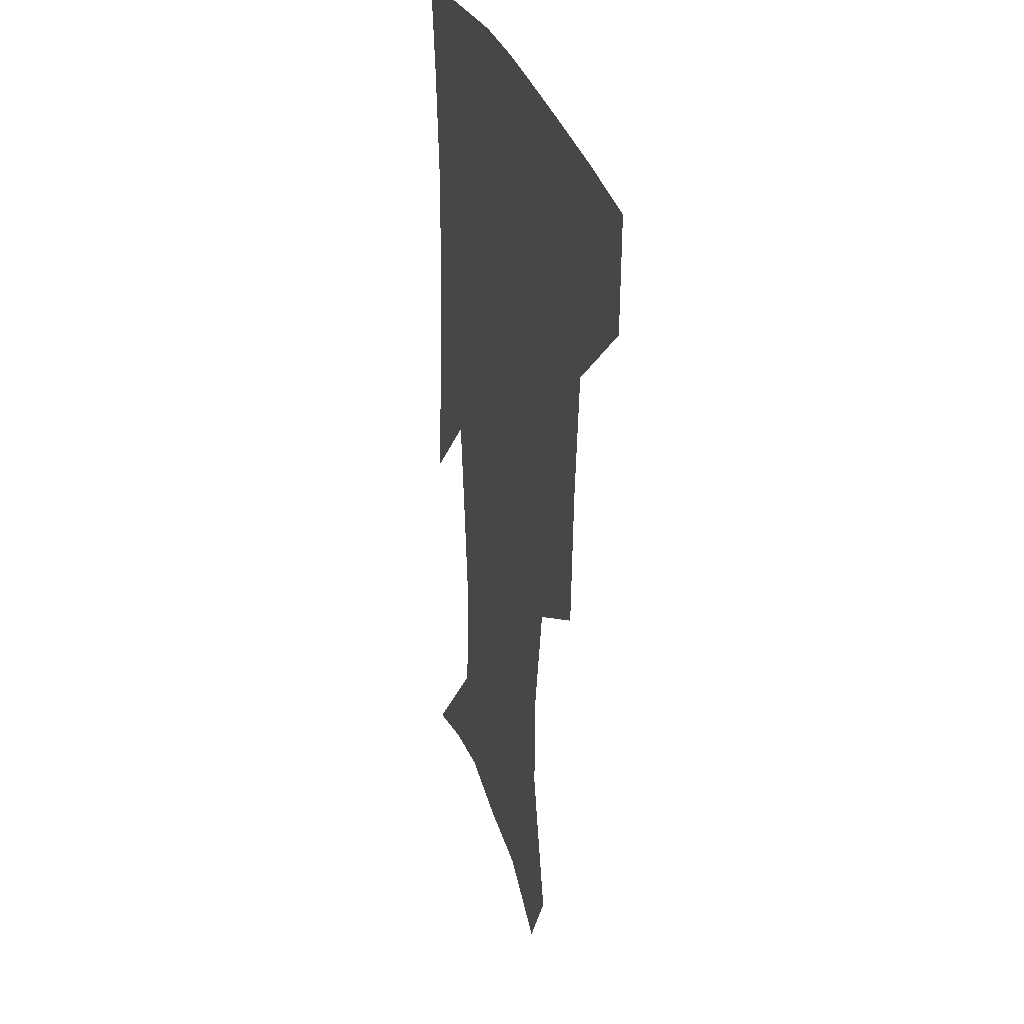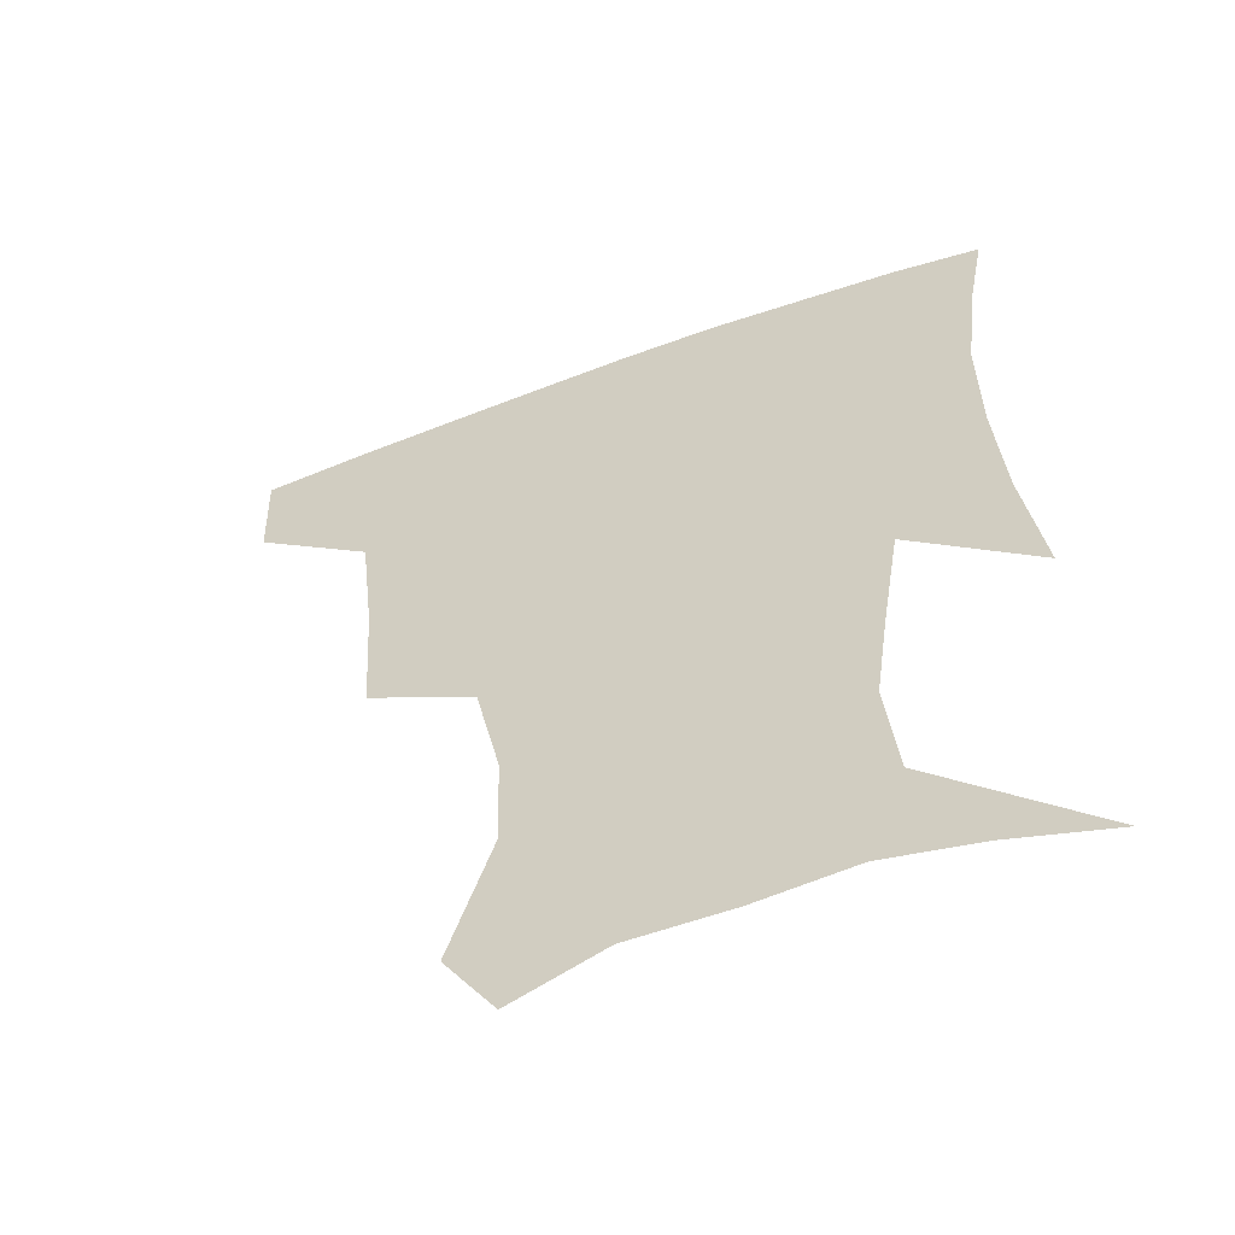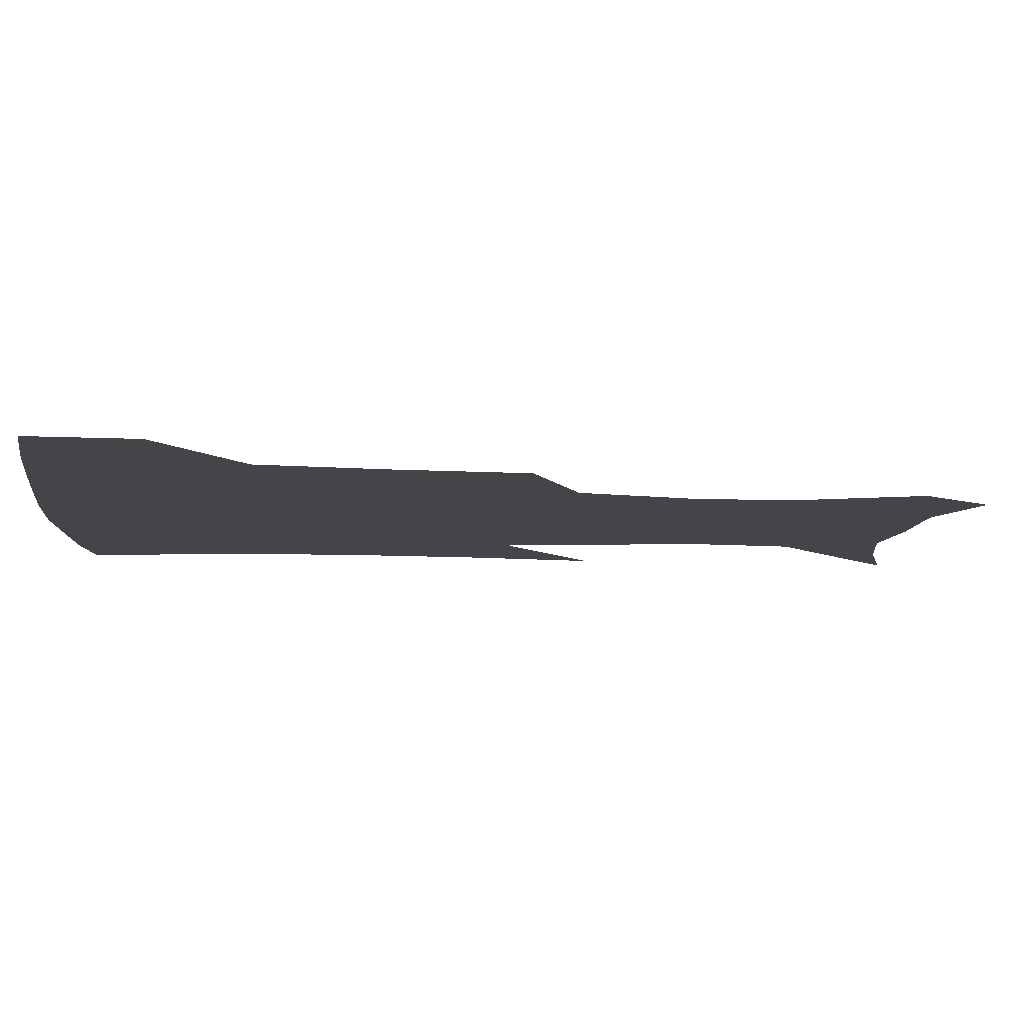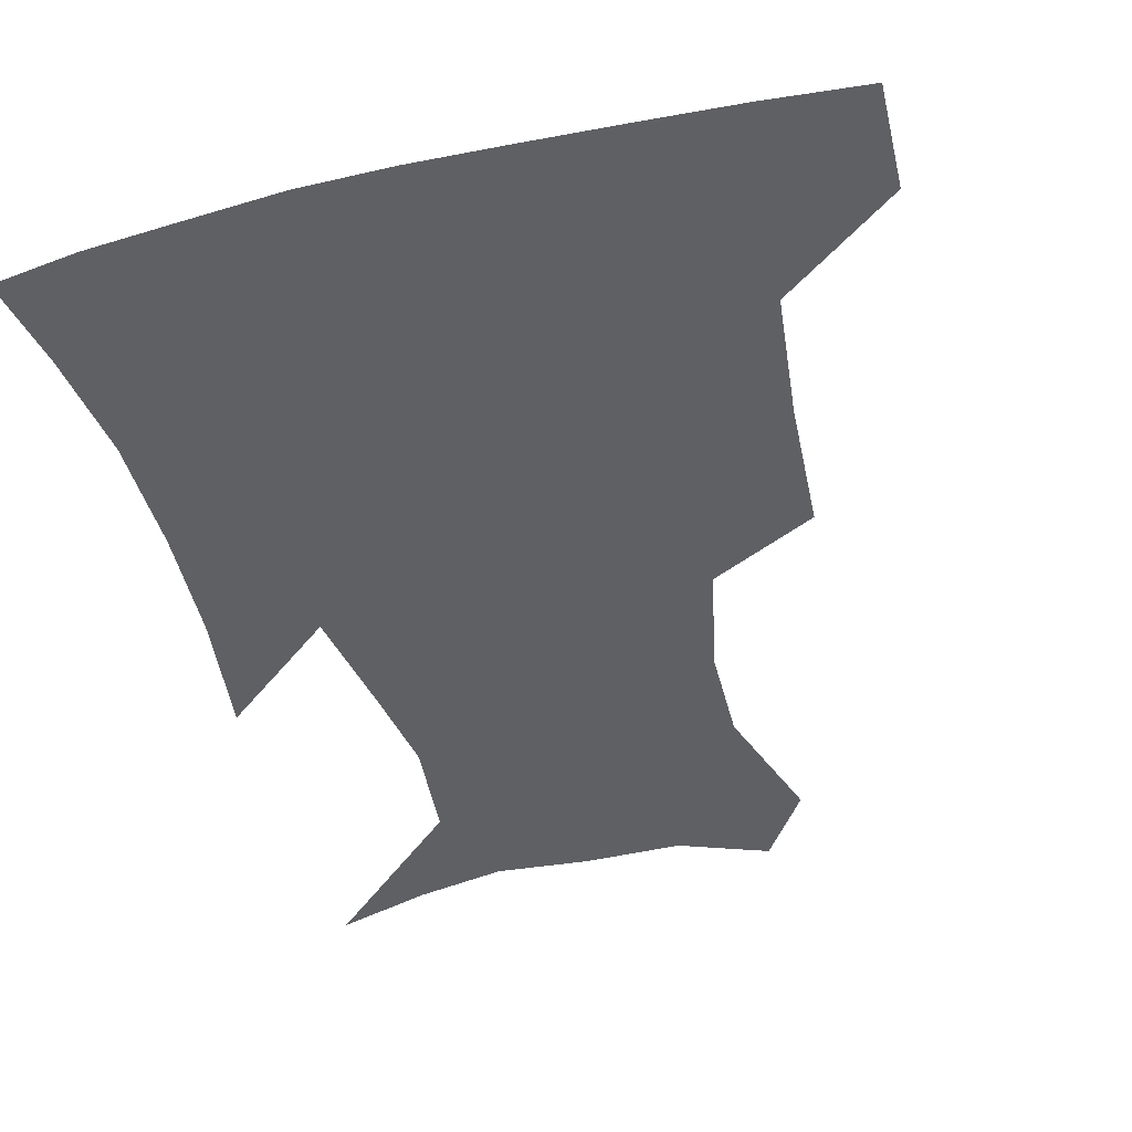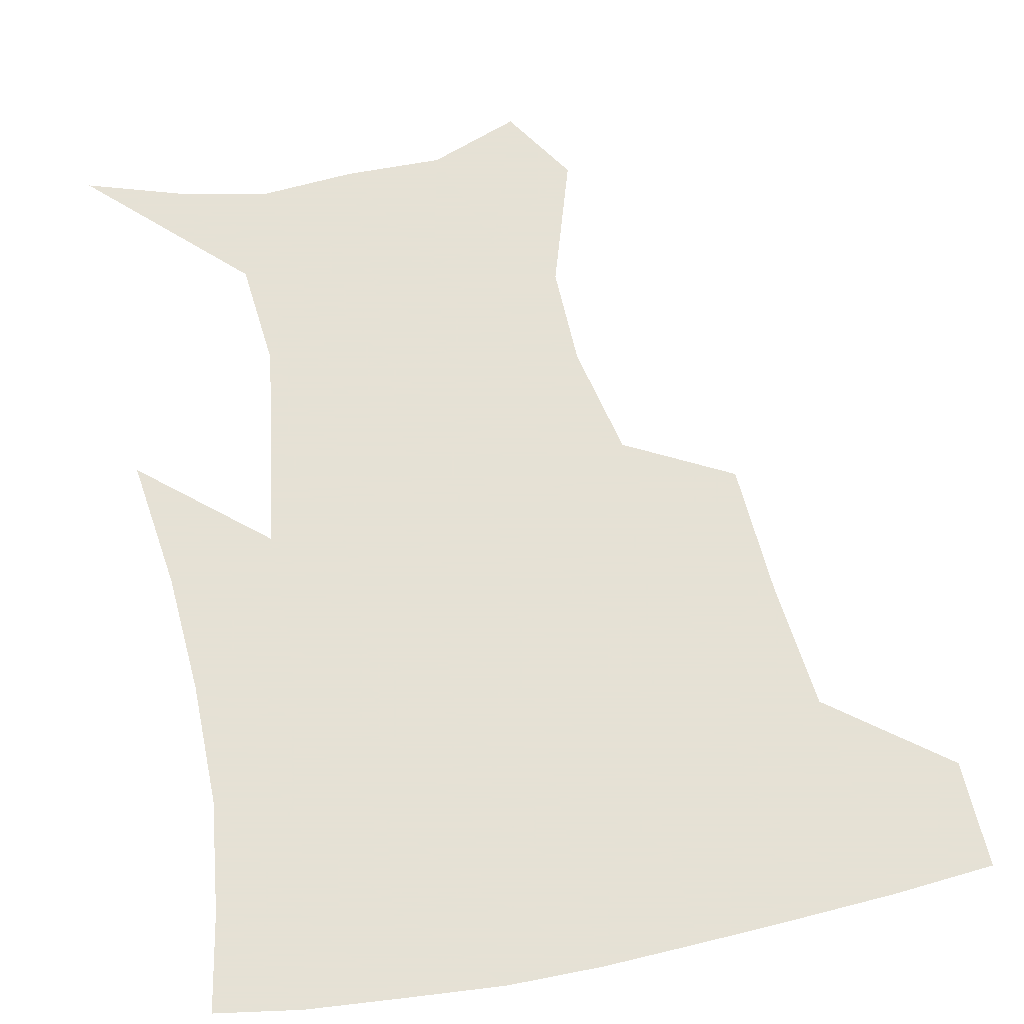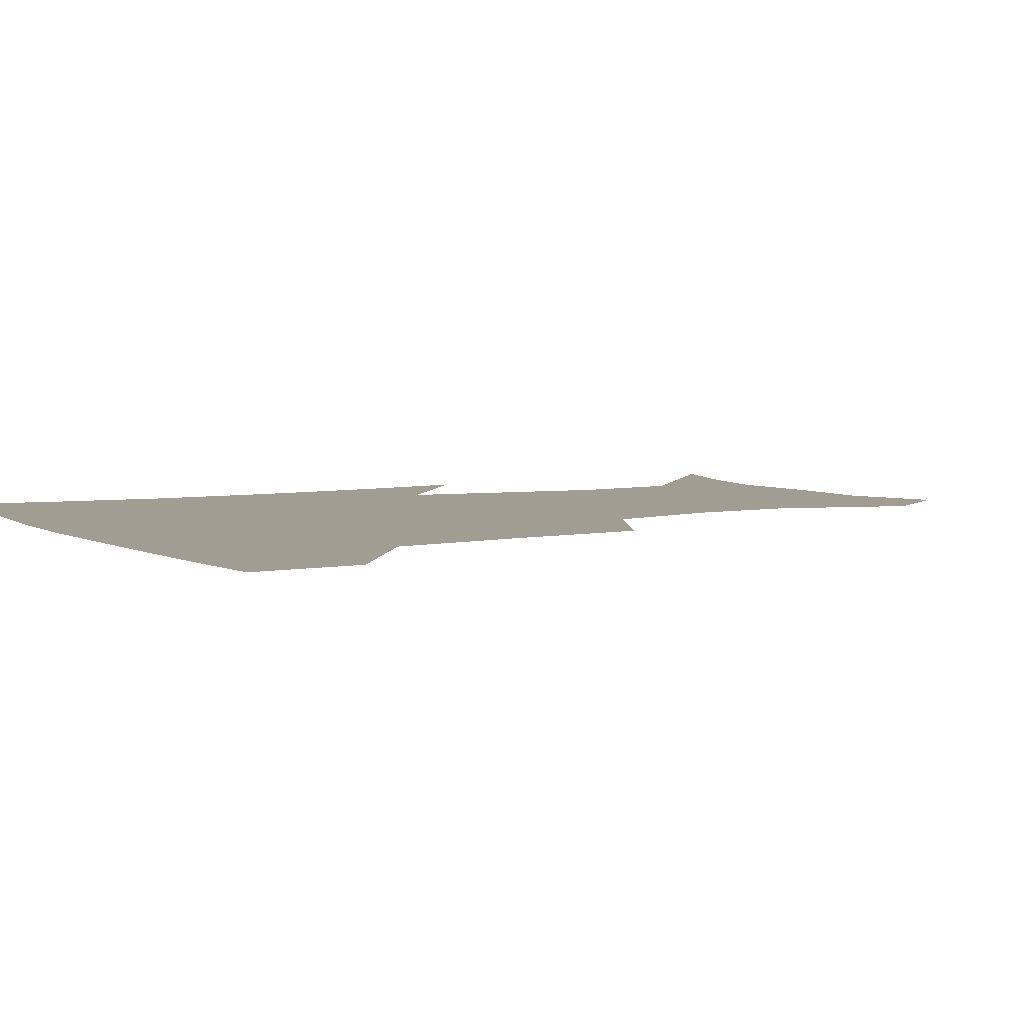
<metadata>
{"format":"obj","ext":"obj","renderer":"f3d","projection":"perspective","resolution":1024,"background":"white","views":[{"elev":27.2,"azim":-103.5,"up":"+Y"},{"elev":-57.5,"azim":21.1,"up":"+Y"},{"elev":-8.8,"azim":-95.4,"up":"+Z"},{"elev":-44.0,"azim":-164.7,"up":"+Z"},{"elev":64.9,"azim":168.8,"up":"+Z"},{"elev":4.9,"azim":-119.7,"up":"+Z"}]}
</metadata>
<code>
v 454.1 385.6 0
v 453 418 0
v 497.2 278.5 0
v 494.7 319.5 0
v 490.2 358.3 0
v 486.7 390.5 0
v 483.7 420.7 0
v 526.1 155.9 0
v 538.6 196.1 0
v 537.8 227 0
v 530.2 261.4 0
v 524.3 298.3 0
v 521.7 334.1 0
v 518.7 364.5 0
v 515.8 393.2 0
v 513.7 422.5 0
v 541.3 132.7 0
v 556.1 178.8 0
v 558.3 208.7 0
v 556.7 244.5 0
v 552.1 274.6 0
v 550.1 310.3 0
v 548.4 340.8 0
v 547.3 368.8 0
v 545 395.5 0
v 542.9 423.9 0
v 568.8 143.3 0
v 577.4 184.4 0
v 579 217.2 0
v 577.4 248.3 0
v 575 279.2 0
v 574.2 314 0
v 573.9 342.6 0
v 574.2 370.5 0
v 573.8 396.5 0
v 571.7 425.1 0
v 599 143.1 0
v 597.8 184.4 0
v 598.9 216.9 0
v 598.5 252.1 0
v 598.7 285.9 0
v 598.4 315.7 0
v 599.3 344.4 0
v 600.4 371.4 0
v 601.5 396.7 0
v 600.2 425.1 0
v 628.2 145.5 0
v 619.2 178.4 0
v 617.5 217.7 0
v 619.9 247.6 0
v 622.7 278.9 0
v 622.1 311.1 0
v 622.8 344.5 0
v 625.7 369.7 0
v 628.3 396.2 0
v 630.5 422.9 0
v 656 139.9 0
v 639.2 175.3 0
v 635.9 207.7 0
v 639.8 235.9 0
v 645.6 272.1 0
v 645.1 306.2 0
v 646.5 337.1 0
v 650.5 364.8 0
v 654.4 394.2 0
v 658.5 420.7 0
v 686 130.5 0
v 683.6 240.2 0
v 678 280.6 0
v 675.5 317.2 0
v 675.2 354.1 0
v 679.3 387.9 0
v 684.6 416.6 0
v 691 451 0
f 5 6 1
f 1 6 2
f 6 7 2
f 11 12 3
f 3 12 4
f 12 13 4
f 4 13 5
f 13 14 5
f 5 14 6
f 14 15 6
f 6 15 7
f 15 16 7
f 17 18 8
f 8 18 9
f 18 19 9
f 9 19 10
f 19 20 10
f 10 20 11
f 20 21 11
f 11 21 12
f 21 22 12
f 12 22 13
f 22 23 13
f 13 23 14
f 23 24 14
f 14 24 15
f 24 25 15
f 15 25 16
f 25 26 16
f 17 27 18
f 27 28 18
f 18 28 19
f 28 29 19
f 19 29 20
f 29 30 20
f 20 30 21
f 30 31 21
f 21 31 22
f 31 32 22
f 22 32 23
f 32 33 23
f 23 33 24
f 33 34 24
f 24 34 25
f 34 35 25
f 25 35 26
f 35 36 26
f 27 37 28
f 37 38 28
f 28 38 29
f 38 39 29
f 29 39 30
f 39 40 30
f 30 40 31
f 40 41 31
f 31 41 32
f 41 42 32
f 32 42 33
f 42 43 33
f 33 43 34
f 43 44 34
f 34 44 35
f 44 45 35
f 35 45 36
f 45 46 36
f 37 47 38
f 47 48 38
f 38 48 39
f 48 49 39
f 39 49 40
f 49 50 40
f 40 50 41
f 50 51 41
f 41 51 42
f 51 52 42
f 42 52 43
f 52 53 43
f 43 53 44
f 53 54 44
f 44 54 45
f 54 55 45
f 45 55 46
f 55 56 46
f 47 57 48
f 57 58 48
f 48 58 49
f 58 59 49
f 49 59 50
f 59 60 50
f 50 60 51
f 60 61 51
f 51 61 52
f 61 62 52
f 52 62 53
f 62 63 53
f 53 63 54
f 63 64 54
f 54 64 55
f 64 65 55
f 55 65 56
f 65 66 56
f 57 67 58
f 61 68 62
f 68 69 62
f 62 69 63
f 69 70 63
f 63 70 64
f 70 71 64
f 64 71 65
f 71 72 65
f 65 72 66
f 72 73 66

</code>
